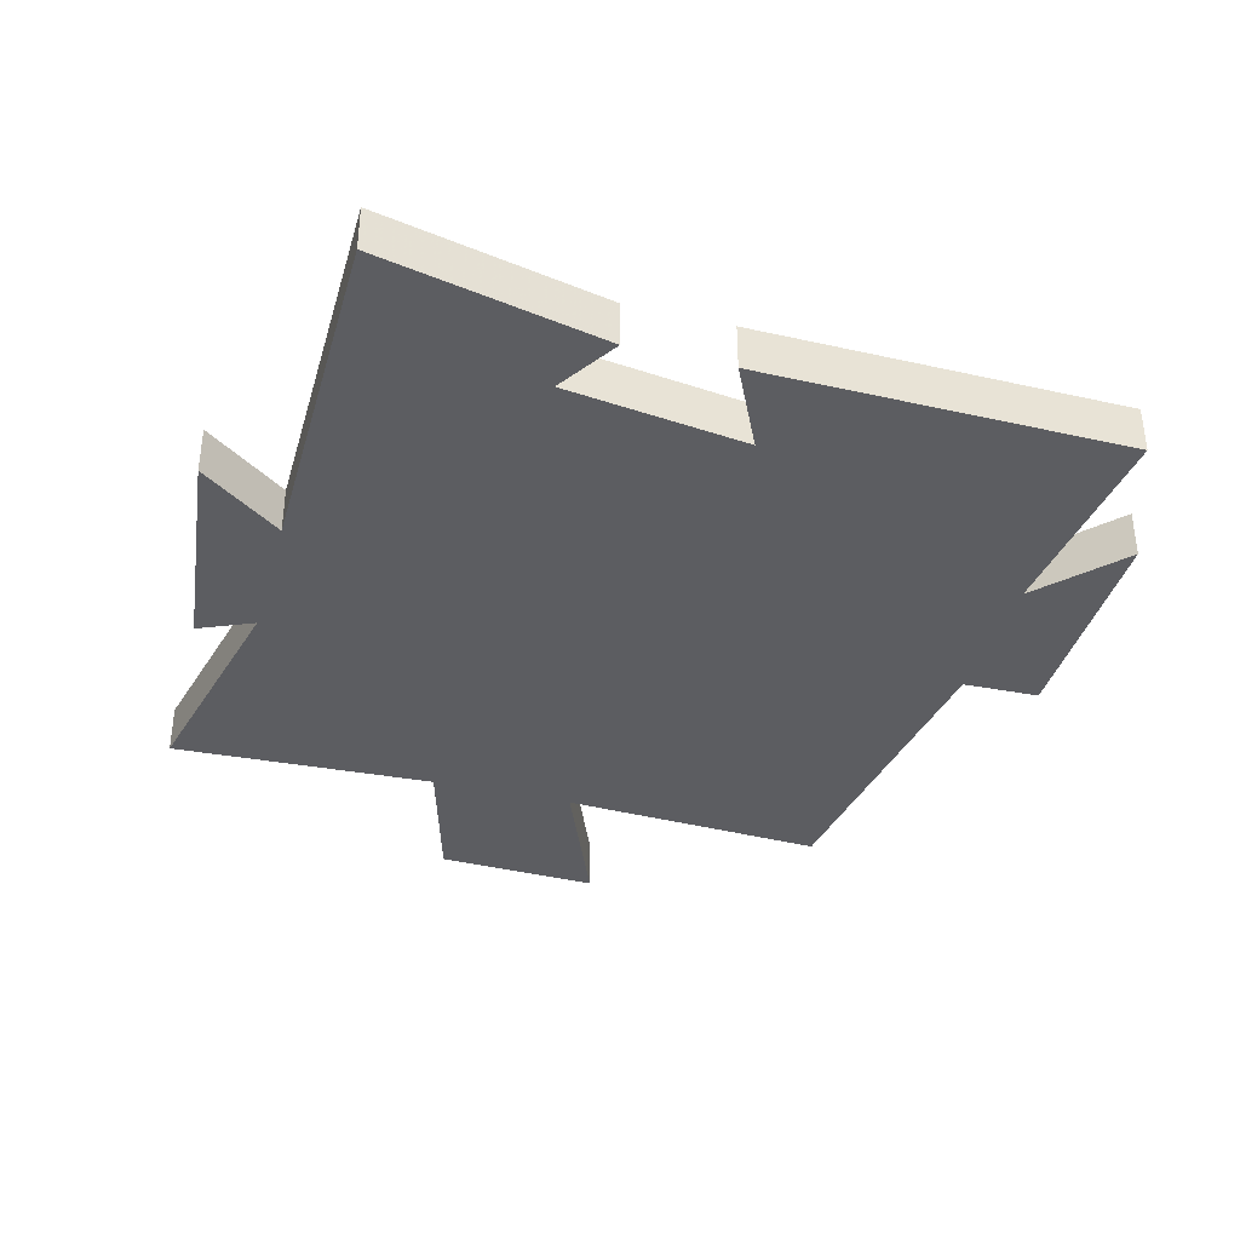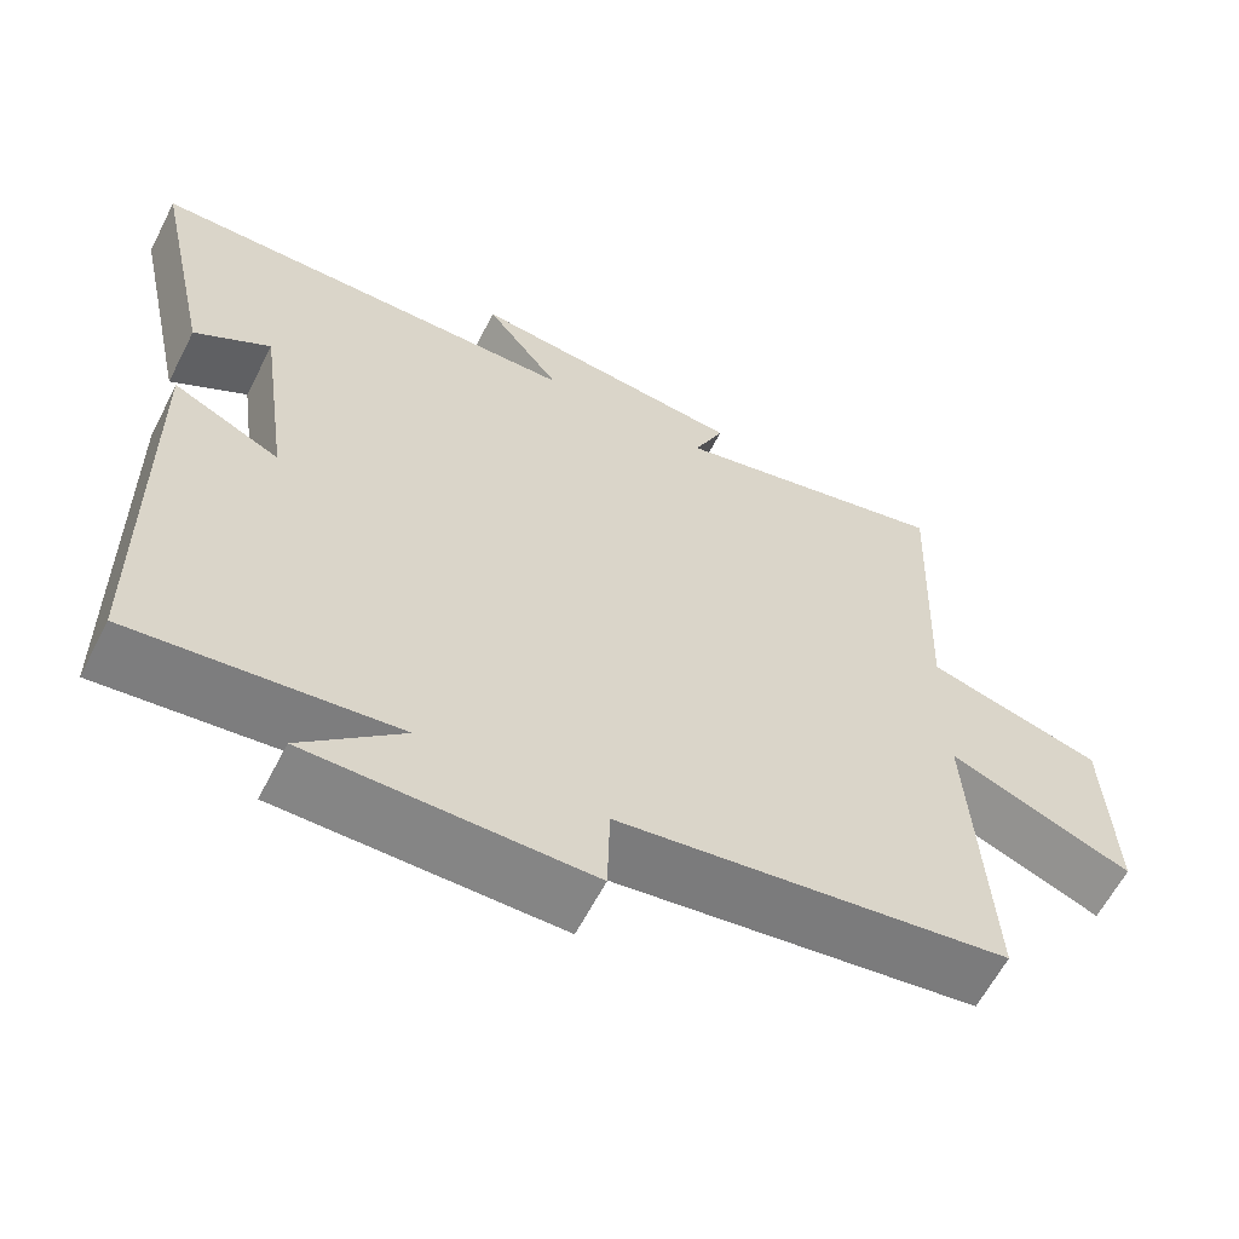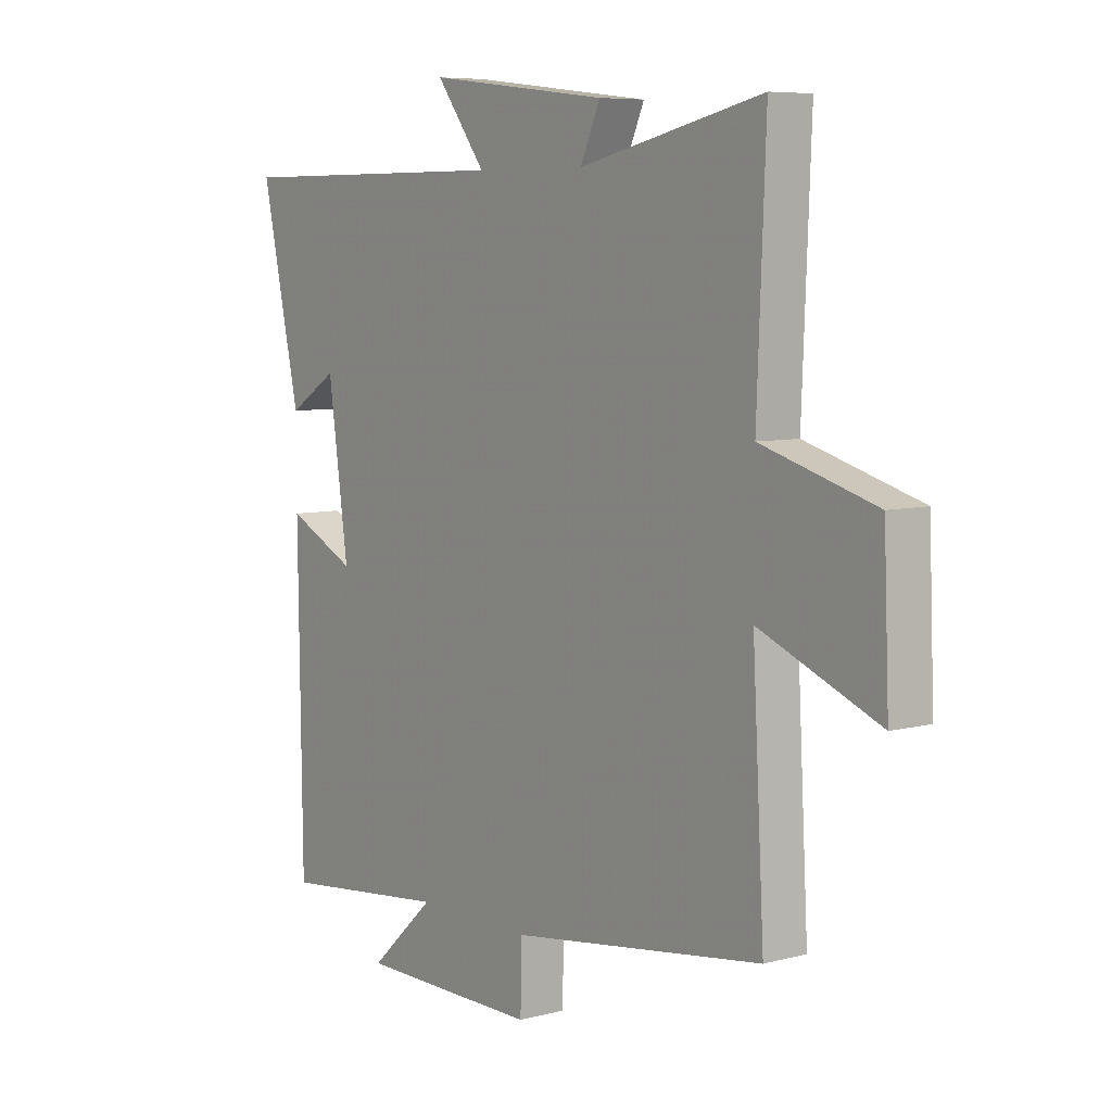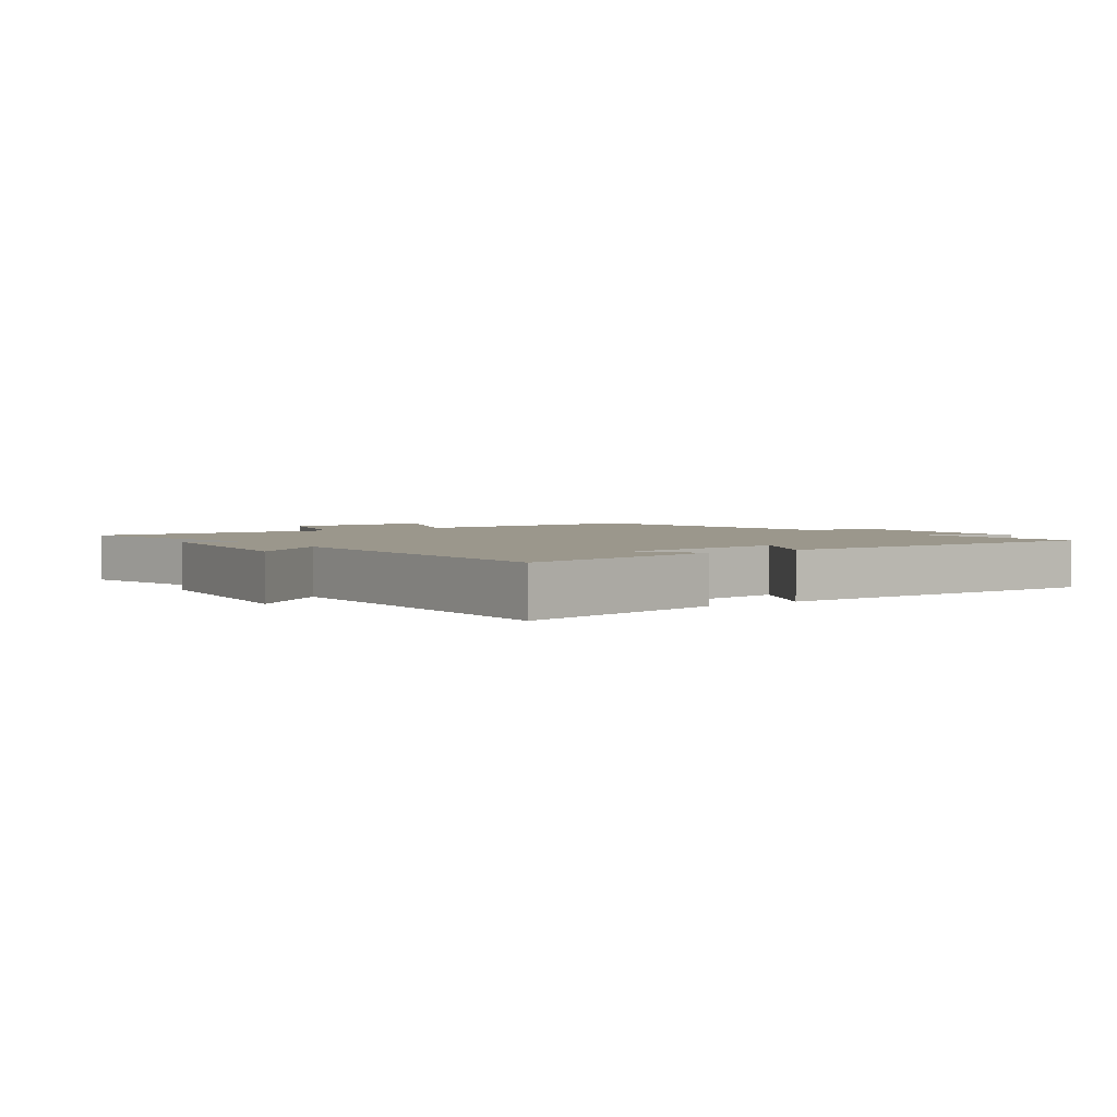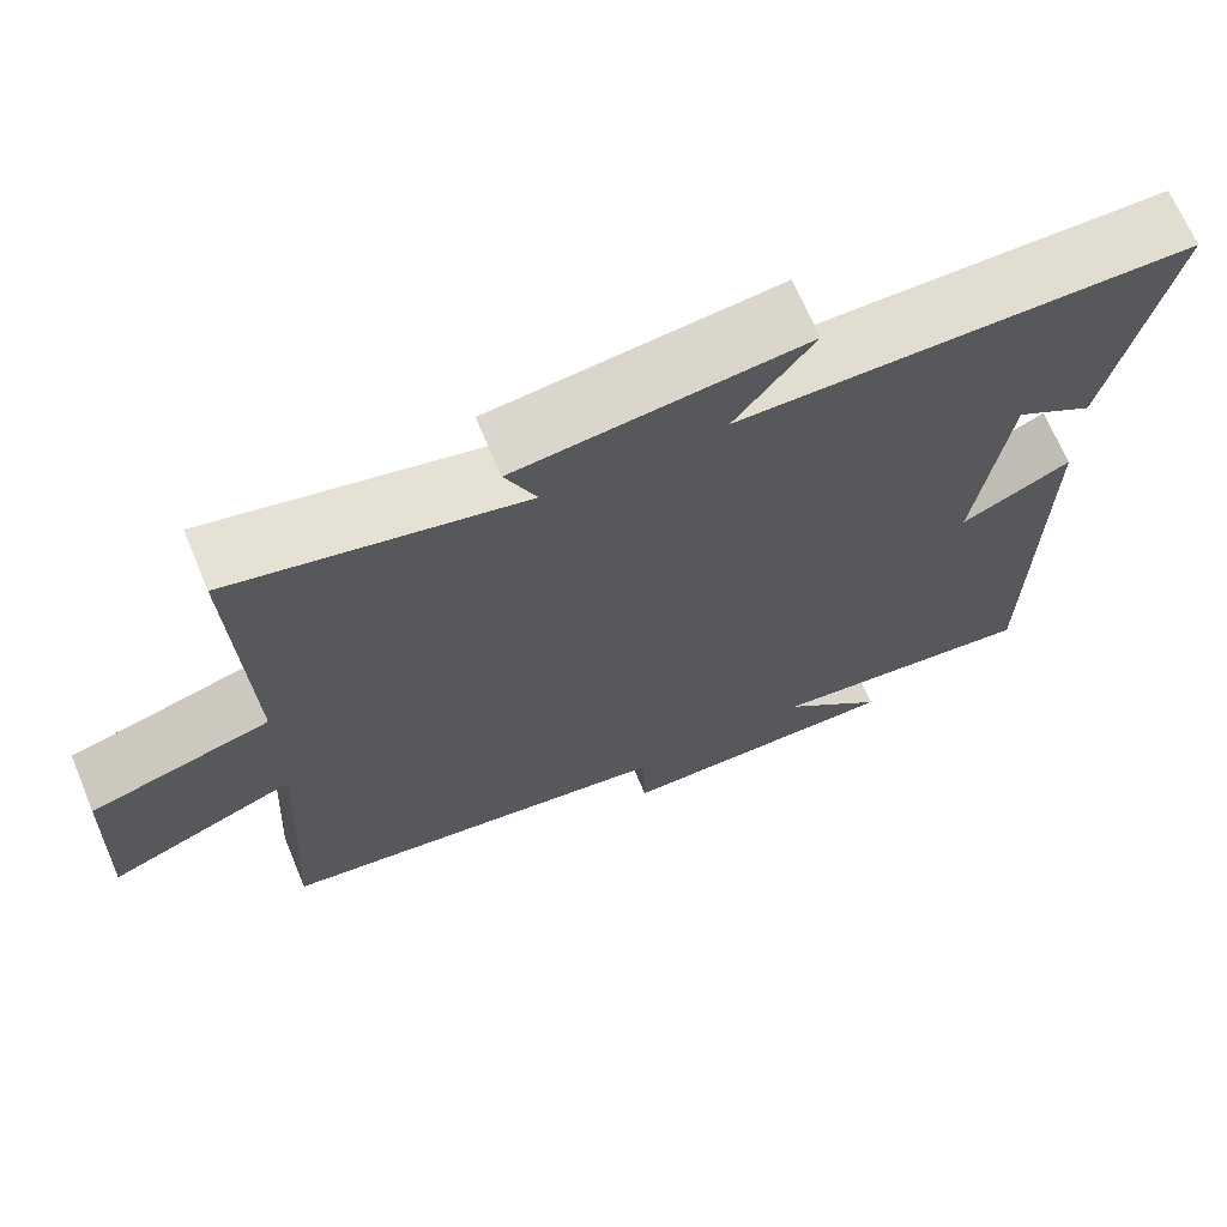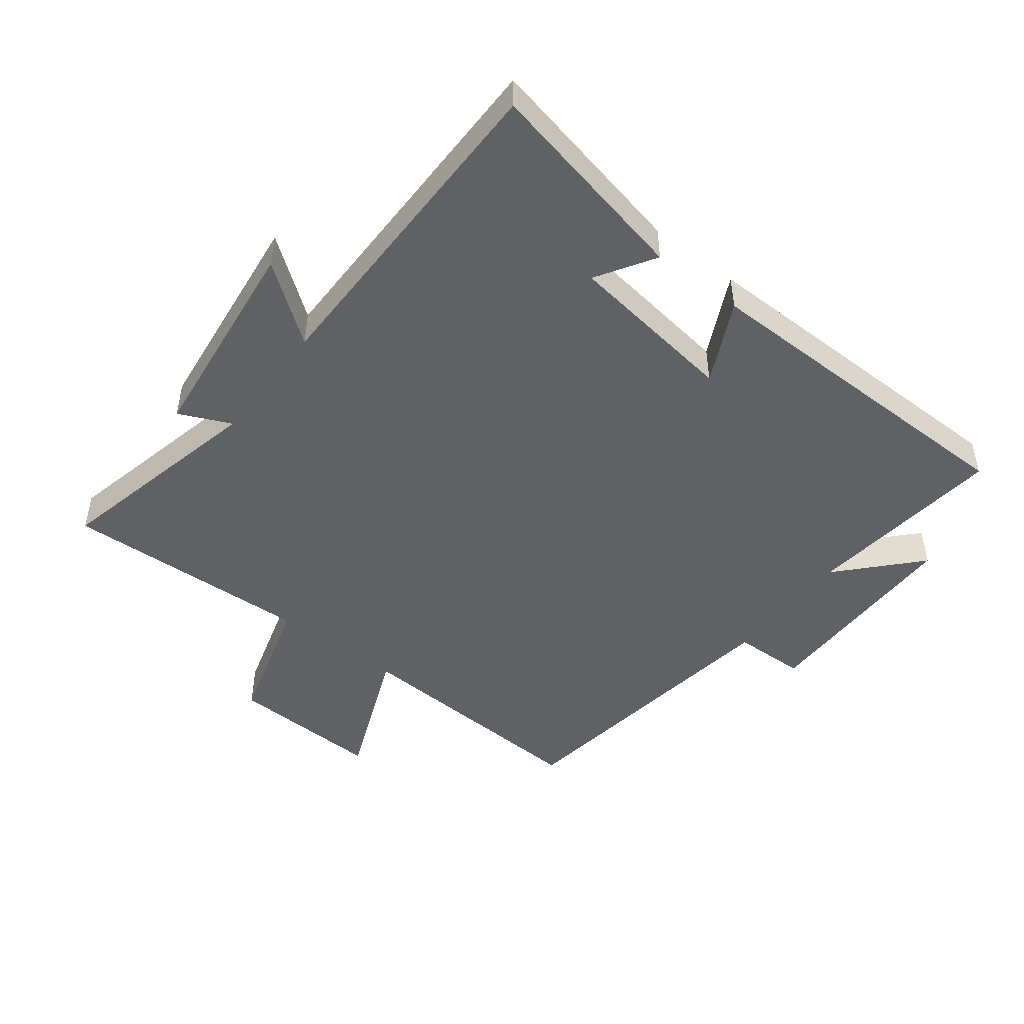
<metadata>
{"format":"obj","ext":"obj","renderer":"f3d","projection":"perspective","resolution":1024,"background":"white","views":[{"elev":-37.1,"azim":74.5,"up":"+Y"},{"elev":-61.6,"azim":152.9,"up":"+Z"},{"elev":6.9,"azim":-127.4,"up":"+Z"},{"elev":2.8,"azim":55.2,"up":"+Y"},{"elev":68.5,"azim":-22.8,"up":"+Z"},{"elev":-47.6,"azim":52.5,"up":"+Y"}]}
</metadata>
<code>
v 0.493 0.07 -0.535
v 0.173 0.07 -0.5
v 0.296 0.07 -0.614
v -0.044 0.07 -0.616
v -0.047 0.07 -0.5
v -0.522 0.07 -0.434
v -0.5 0.07 -0.034
v -0.724 0.07 -0.126
v -0.714 0.07 0.118
v -0.5 0.07 0.18
v -0.516 0.07 0.578
v -0.172 0.07 0.5
v -0.209 0.07 0.583
v 0.131 0.07 0.623
v 0.038 0.07 0.5
v 0.573 0.07 0.499
v 0.5 0.07 0.163
v 0.407 0.07 0.221
v 0.369 0.07 -0.051
v 0.5 0.07 0.013
v 0.493 0 -0.535
v 0.173 0 -0.5
v 0.296 0 -0.614
v -0.044 0 -0.616
v -0.047 0 -0.5
v -0.522 0 -0.434
v -0.5 0 -0.034
v -0.724 0 -0.126
v -0.714 0 0.118
v -0.5 0 0.18
v -0.516 0 0.578
v -0.172 0 0.5
v -0.209 0 0.583
v 0.131 0 0.623
v 0.038 0 0.5
v 0.573 0 0.499
v 0.5 0 0.163
v 0.407 0 0.221
v 0.369 0 -0.051
v 0.5 0 0.013
f 19 20 1 2
f 18 19 2
f 15 16 17 18
f 15 18 2
f 12 13 14 15
f 12 15 2
f 10 11 12 2
f 7 8 9 10
f 7 10 2
f 5 6 7 2
f 2 3 4 5
f 22 21 40 39
f 22 39 38
f 38 37 36 35
f 22 38 35
f 35 34 33 32
f 22 35 32
f 22 32 31 30
f 30 29 28 27
f 22 30 27
f 22 27 26 25
f 25 24 23 22
f 1 21 22 2
f 2 22 23 3
f 3 23 24 4
f 4 24 25 5
f 5 25 26 6
f 6 26 27 7
f 7 27 28 8
f 8 28 29 9
f 9 29 30 10
f 10 30 31 11
f 11 31 32 12
f 12 32 33 13
f 13 33 34 14
f 14 34 35 15
f 15 35 36 16
f 16 36 37 17
f 17 37 38 18
f 18 38 39 19
f 19 39 40 20
f 20 40 21 1

</code>
